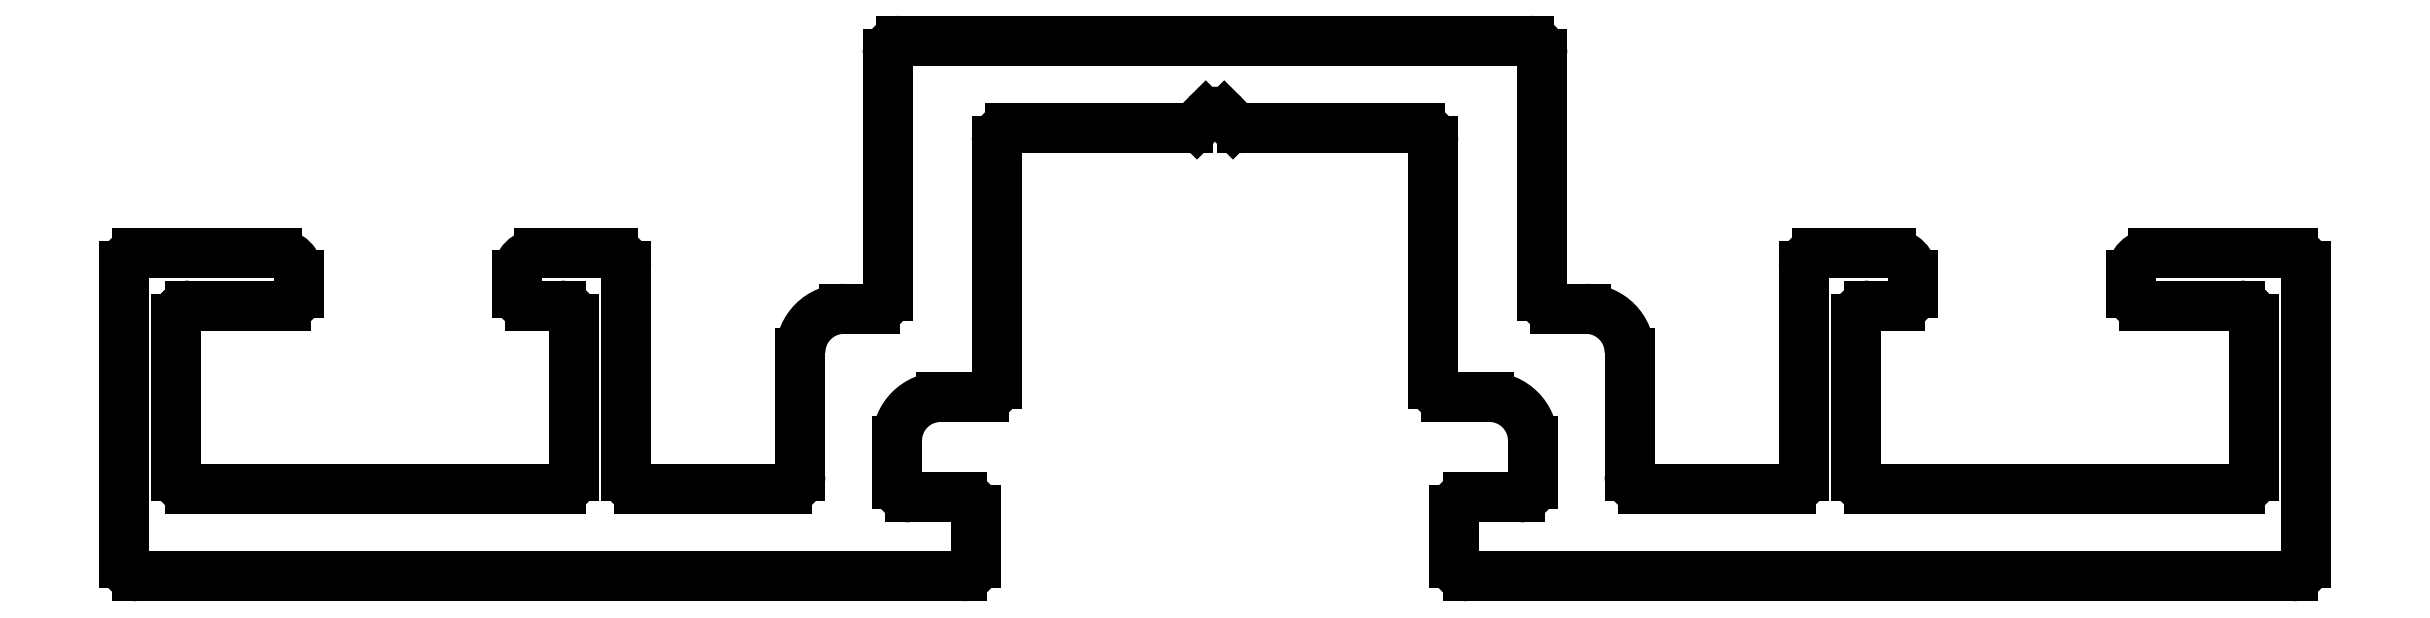
<metadata>
{"format":"dxf","ext":"dxf","renderer":"ezdxf+matplotlib","layout":"modelspace","background":"white","min_lineweight":24,"dpi":150}
</metadata>
<code>
0
SECTION
2
ENTITIES
0
LINE
8
0
10
627.8
20
558
30
0
11
628.5
21
558
31
0
0
ARC
8
0
10
627.8
20
557
30
0
40
1
50
90
51
180
0
ARC
8
0
10
628.5
20
558.3
30
0
40
0.3
50
270
51
0
0
LINE
8
0
10
626.8
20
557
30
0
11
626.8
21
554.2
31
0
0
LINE
8
0
10
628.8
20
563.8
30
0
11
628.8
21
558.3
31
0
0
ARC
8
0
10
626.5
20
554.2
30
0
40
0.3
50
270
51
0
0
ARC
8
0
10
629.1
20
563.8
30
0
40
0.3
50
90
51
180
0
LINE
8
0
10
626.5
20
553.9
30
0
11
623.2
21
553.9
31
0
0
LINE
8
0
10
643.5
20
564.1
30
0
11
629.1
21
564.1
31
0
0
ARC
8
0
10
623.2
20
554.2
30
0
40
0.3
50
180
51
270
0
ARC
8
0
10
643.5
20
563.8
30
0
40
0.3
50
0
51
90
0
LINE
8
0
10
622.9
20
559
30
0
11
622.9
21
554.2
31
0
0
LINE
8
0
10
643.8
20
563.8
30
0
11
643.8
21
558.3
31
0
0
ARC
8
0
10
622.6
20
559
30
0
40
0.3
50
0
51
90
0
ARC
8
0
10
644.1
20
558.3
30
0
40
0.3
50
180
51
270
0
LINE
8
0
10
620.9
20
559.3
30
0
11
622.6
21
559.3
31
0
0
LINE
8
0
10
644.8
20
558
30
0
11
644.1
21
558
31
0
0
ARC
8
0
10
620.9
20
558.8
30
0
40
0.5
50
90
51
180
0
ARC
8
0
10
644.8
20
557
30
0
40
1
50
0
51
90
0
LINE
8
0
10
620.4
20
558.4
30
0
11
620.4
21
558.8
31
0
0
LINE
8
0
10
645.8
20
557
30
0
11
645.8
21
554.2
31
0
0
ARC
8
0
10
620.7
20
558.4
30
0
40
0.3
50
180
51
270
0
ARC
8
0
10
646.1
20
554.2
30
0
40
0.3
50
180
51
270
0
LINE
8
0
10
621.4
20
558.1
30
0
11
620.7
21
558.1
31
0
0
LINE
8
0
10
646.1
20
553.9
30
0
11
649.5
21
553.9
31
0
0
ARC
8
0
10
621.4
20
557.8
30
0
40
0.3
50
0
51
90
0
ARC
8
0
10
649.5
20
554.2
30
0
40
0.3
50
270
51
0
0
LINE
8
0
10
621.7
20
554.2
30
0
11
621.7
21
557.8
31
0
0
LINE
8
0
10
649.8
20
559
30
0
11
649.8
21
554.2
31
0
0
ARC
8
0
10
621.4
20
554.2
30
0
40
0.3
50
270
51
0
0
ARC
8
0
10
650.1
20
559
30
0
40
0.3
50
90
51
180
0
LINE
8
0
10
612.9
20
553.9
30
0
11
621.4
21
553.9
31
0
0
LINE
8
0
10
651.8
20
559.3
30
0
11
650.1
21
559.3
31
0
0
ARC
8
0
10
612.9
20
554.2
30
0
40
0.3
50
180
51
270
0
ARC
8
0
10
651.8
20
558.8
30
0
40
0.5
50
0
51
90
0
LINE
8
0
10
612.6
20
557.8
30
0
11
612.6
21
554.2
31
0
0
LINE
8
0
10
652.3
20
558.4
30
0
11
652.3
21
558.8
31
0
0
ARC
8
0
10
612.9
20
557.8
30
0
40
0.3
50
90
51
180
0
ARC
8
0
10
652
20
558.4
30
0
40
0.3
50
270
51
0
0
LINE
8
0
10
615.1
20
558.1
30
0
11
612.9
21
558.1
31
0
0
LINE
8
0
10
651.3
20
558.1
30
0
11
652
21
558.1
31
0
0
ARC
8
0
10
615.1
20
558.4
30
0
40
0.3
50
270
51
0
0
ARC
8
0
10
651.3
20
557.8
30
0
40
0.3
50
90
51
180
0
LINE
8
0
10
615.4
20
558.8
30
0
11
615.4
21
558.4
31
0
0
LINE
8
0
10
651
20
554.2
30
0
11
651
21
557.8
31
0
0
ARC
8
0
10
614.9
20
558.8
30
0
40
0.5
50
0
51
90
0
ARC
8
0
10
651.3
20
554.2
30
0
40
0.3
50
180
51
270
0
LINE
8
0
10
611.7
20
559.3
30
0
11
614.9
21
559.3
31
0
0
LINE
8
0
10
659.8
20
553.9
30
0
11
651.3
21
553.9
31
0
0
ARC
8
0
10
611.7
20
559
30
0
40
0.3
50
90
51
180
0
ARC
8
0
10
659.8
20
554.2
30
0
40
0.3
50
270
51
0
0
LINE
8
0
10
611.4
20
559
30
0
11
611.4
21
552.2
31
0
0
LINE
8
0
10
660.1
20
557.8
30
0
11
660.1
21
554.2
31
0
0
ARC
8
0
10
611.7
20
552.2
30
0
40
0.3
50
180
51
270
0
ARC
8
0
10
659.8
20
557.8
30
0
40
0.3
50
0
51
90
0
LINE
8
0
10
630.6
20
551.9
30
0
11
611.7
21
551.9
31
0
0
LINE
8
0
10
657.6
20
558.1
30
0
11
659.8
21
558.1
31
0
0
ARC
8
0
10
630.6
20
552.2
30
0
40
0.3
50
270
51
0
0
ARC
8
0
10
657.6
20
558.4
30
0
40
0.3
50
180
51
270
0
LINE
8
0
10
630.9
20
552.2
30
0
11
630.9
21
553.4
31
0
0
LINE
8
0
10
657.3
20
558.8
30
0
11
657.3
21
558.4
31
0
0
ARC
8
0
10
630.6
20
553.4
30
0
40
0.3
50
0
51
90
0
ARC
8
0
10
657.8
20
558.8
30
0
40
0.5
50
90
51
180
0
LINE
8
0
10
630.6
20
553.7
30
0
11
629.4
21
553.7
31
0
0
LINE
8
0
10
661
20
559.3
30
0
11
657.8
21
559.3
31
0
0
ARC
8
0
10
629.4
20
554
30
0
40
0.3
50
180
51
270
0
ARC
8
0
10
661
20
559
30
0
40
0.3
50
0
51
90
0
LINE
8
0
10
629.1
20
554
30
0
11
629.1
21
555
31
0
0
LINE
8
0
10
661.3
20
559
30
0
11
661.3
21
552.2
31
0
0
ARC
8
0
10
630.1
20
555
30
0
40
1
50
90
51
180
0
ARC
8
0
10
661
20
552.2
30
0
40
0.3
50
270
51
0
0
LINE
8
0
10
630.1
20
556
30
0
11
631
21
556
31
0
0
LINE
8
0
10
642.1
20
551.9
30
0
11
661
21
551.9
31
0
0
ARC
8
0
10
631
20
556.3
30
0
40
0.3
50
270
51
0
0
ARC
8
0
10
642.1
20
552.2
30
0
40
0.3
50
180
51
270
0
LINE
8
0
10
631.3
20
561.8
30
0
11
631.3
21
556.3
31
0
0
LINE
8
0
10
641.8
20
552.2
30
0
11
641.8
21
553.4
31
0
0
ARC
8
0
10
631.6
20
561.8
30
0
40
0.3
50
90
51
180
0
ARC
8
0
10
642.1
20
553.4
30
0
40
0.3
50
90
51
180
0
LINE
8
0
10
631.6
20
562.1
30
0
11
635.7
21
562.1
31
0
0
LINE
8
0
10
642.1
20
553.7
30
0
11
643.3
21
553.7
31
0
0
ARC
8
0
10
635.7
20
562.4
30
0
40
0.3
50
270
51
315
0
ARC
8
0
10
643.3
20
554
30
0
40
0.3
50
270
51
0
0
LINE
8
0
10
635.9
20
562.2
30
0
11
636.1
21
562.4
31
0
0
LINE
8
0
10
643.6
20
554
30
0
11
643.6
21
555
31
0
0
ARC
8
0
10
636.3
20
562.2
30
0
40
0.3
50
45
51
135
0
ARC
8
0
10
642.6
20
555
30
0
40
1
50
0
51
90
0
LINE
8
0
10
636.6
20
562.4
30
0
11
636.8
21
562.2
31
0
0
LINE
8
0
10
642.6
20
556
30
0
11
641.6
21
556
31
0
0
ARC
8
0
10
637
20
562.4
30
0
40
0.3
50
225
51
270
0
ARC
8
0
10
641.6
20
556.3
30
0
40
0.3
50
180
51
270
0
LINE
8
0
10
641
20
562.1
30
0
11
637
21
562.1
31
0
0
LINE
8
0
10
641.3
20
561.8
30
0
11
641.3
21
556.3
31
0
0
ARC
8
0
10
641
20
561.8
30
0
40
0.3
50
0
51
90
0
ENDSEC
0
EOF

</code>
